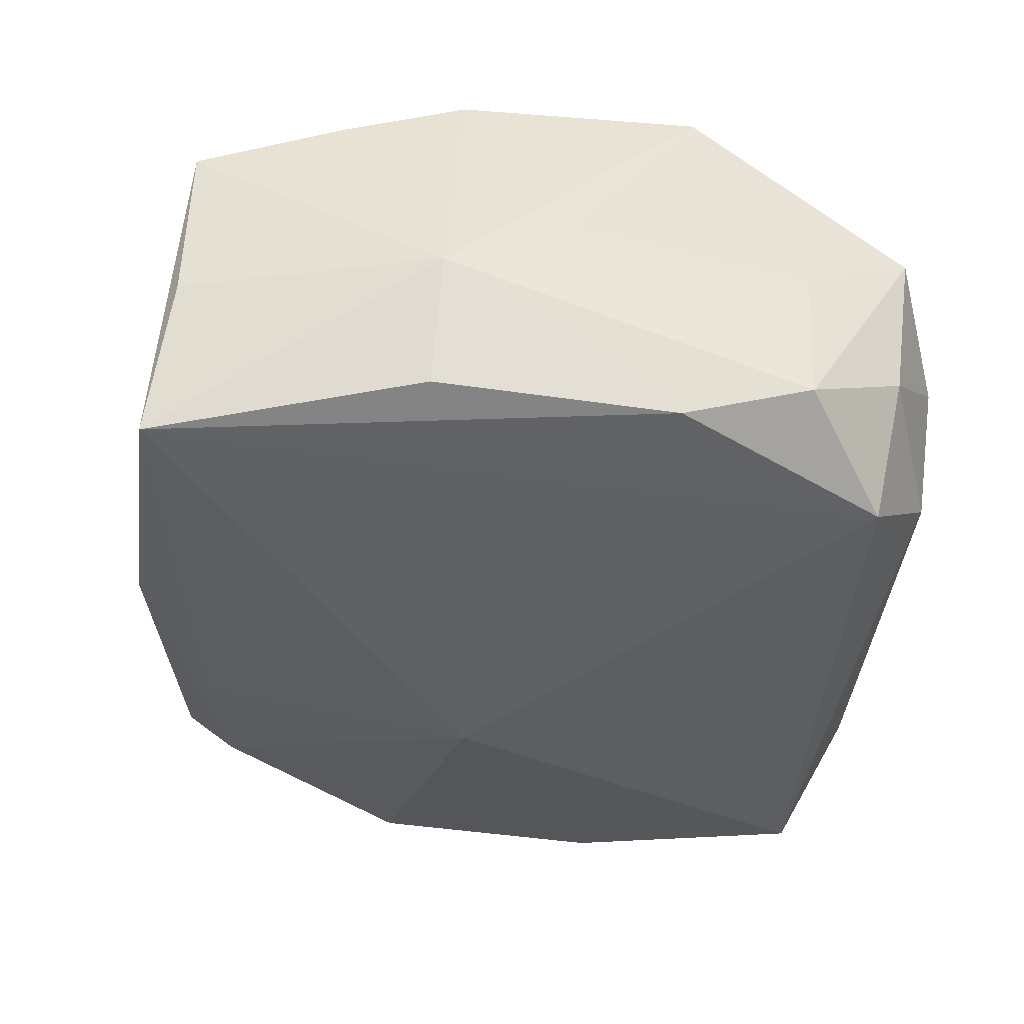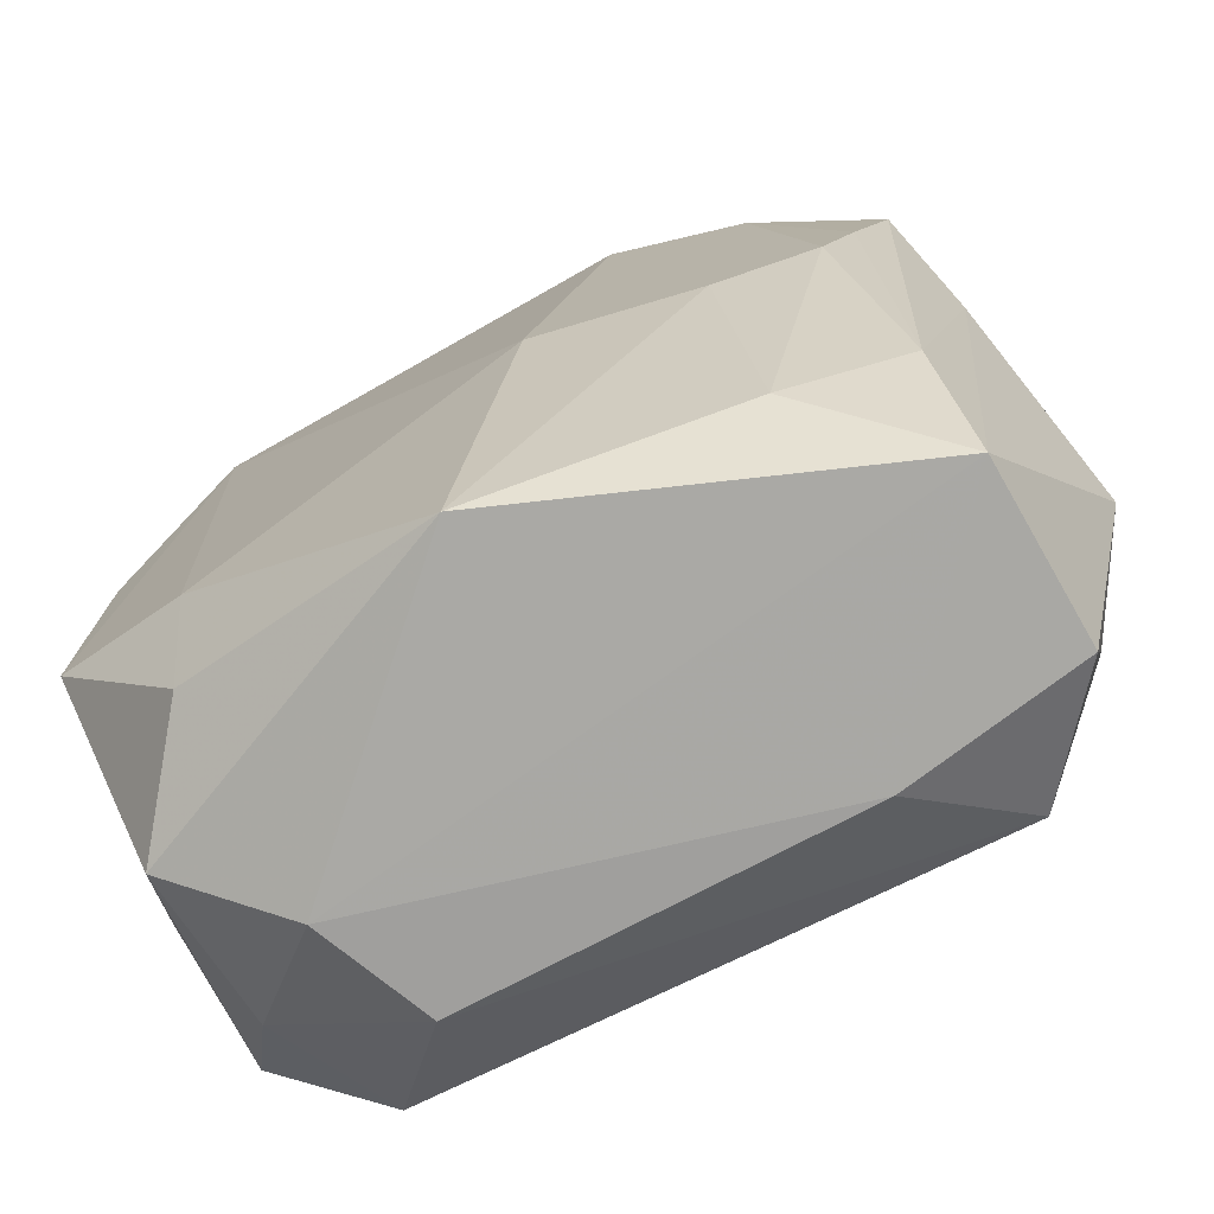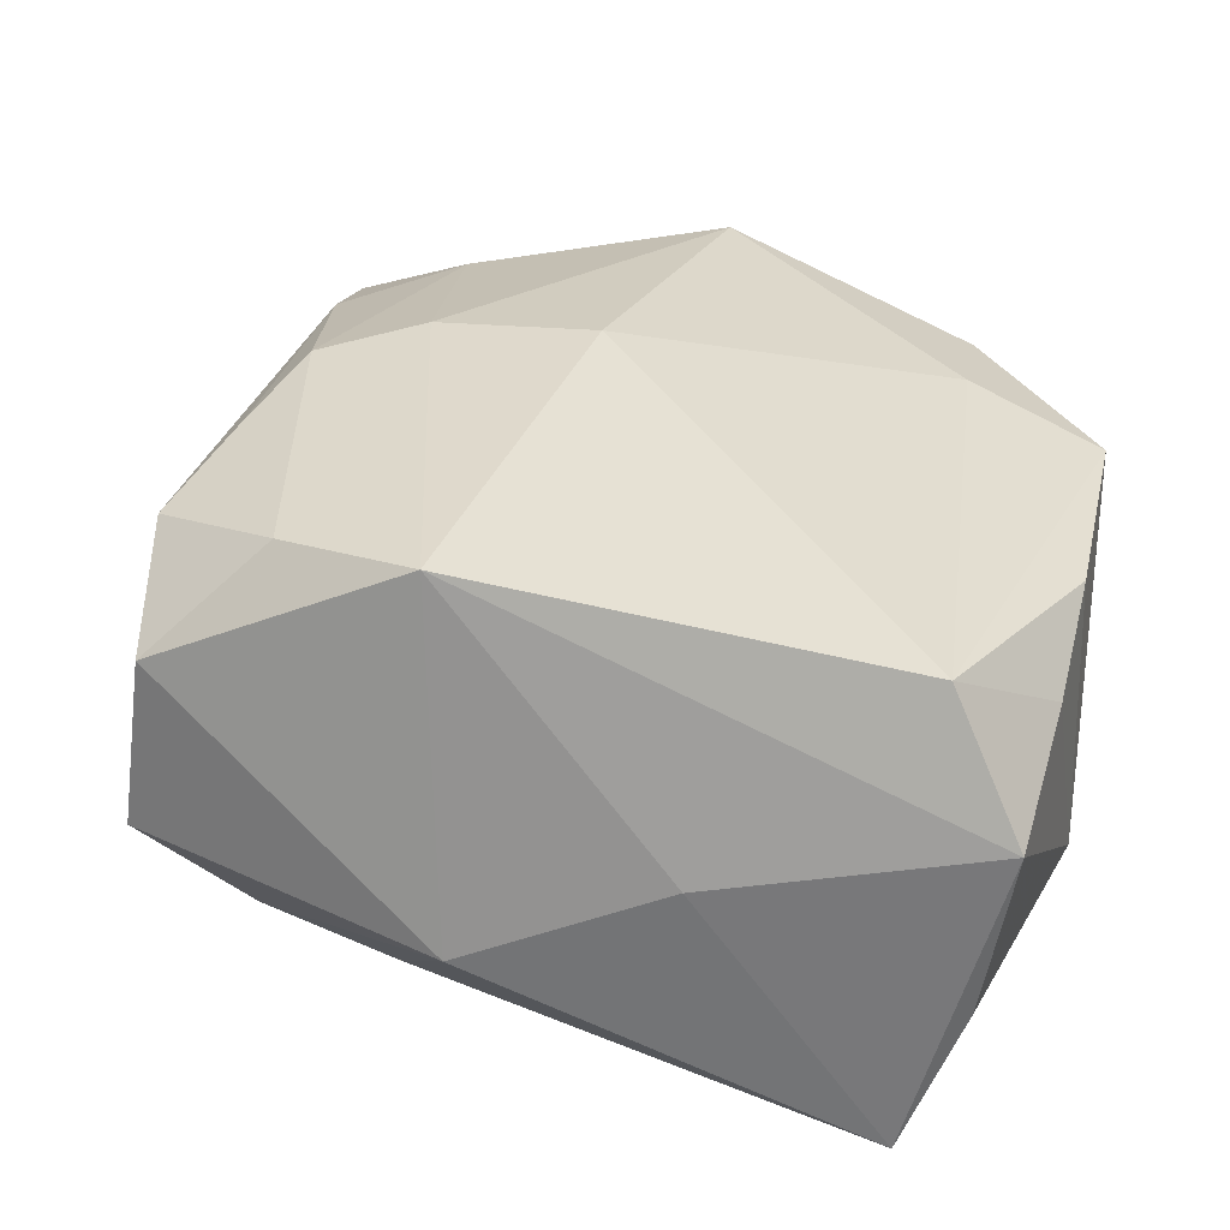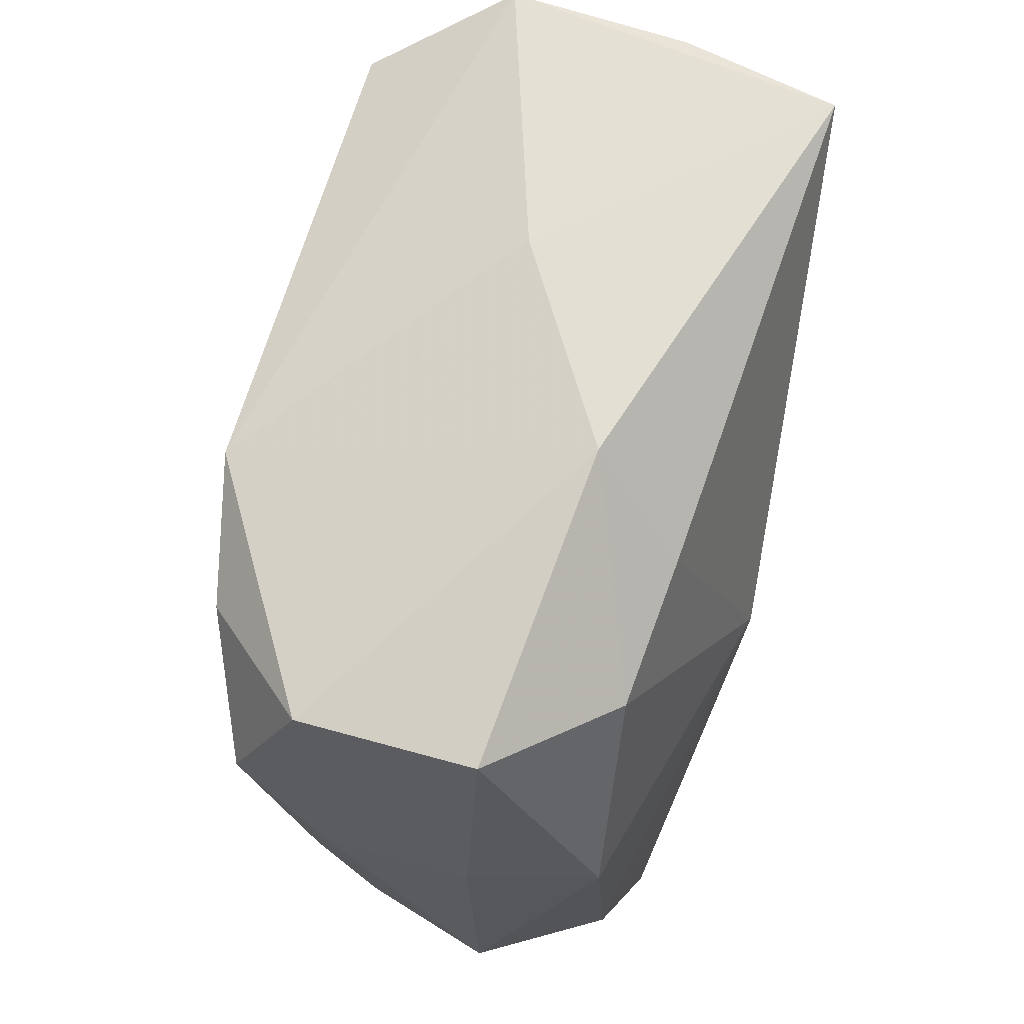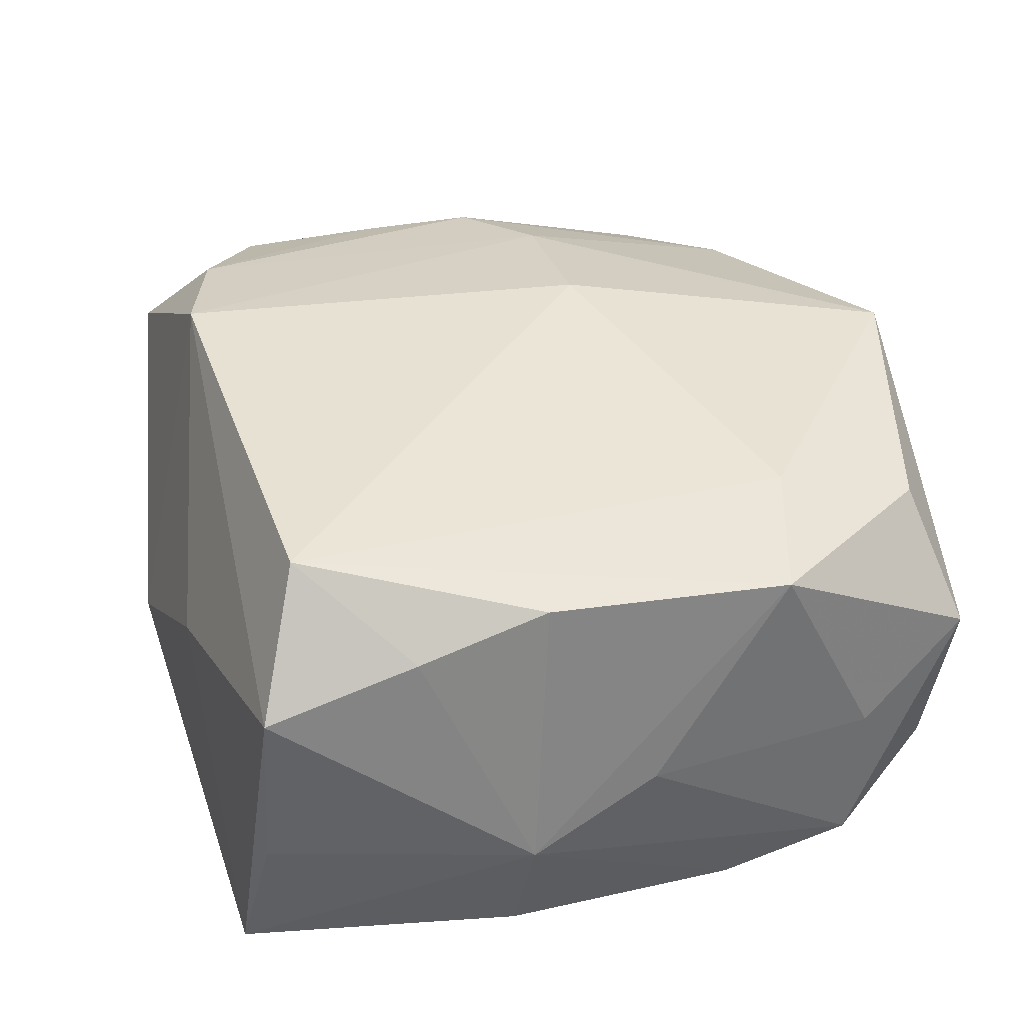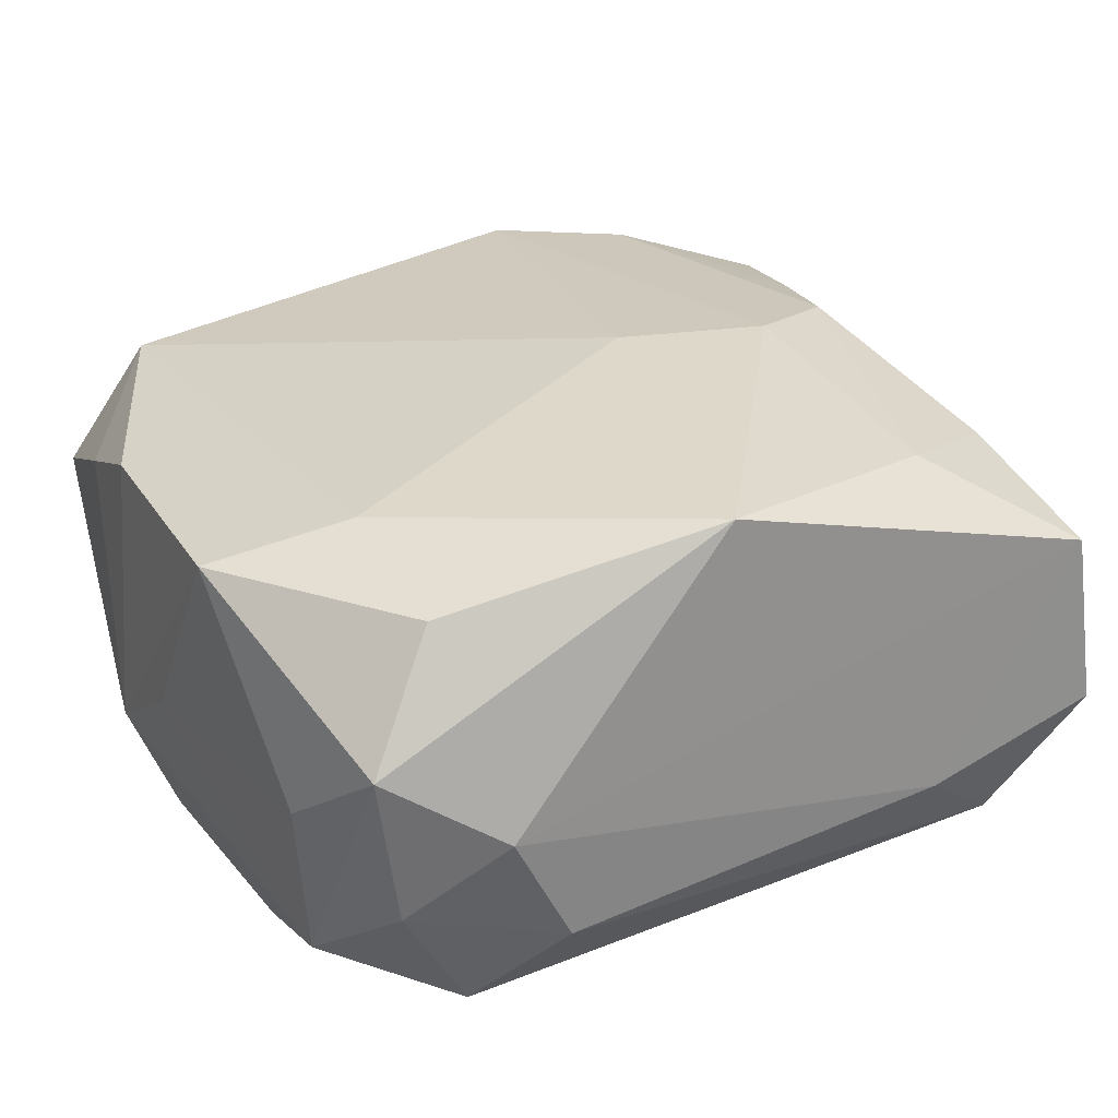
<metadata>
{"format":"obj","ext":"obj","renderer":"f3d","projection":"perspective","resolution":1024,"background":"white","views":[{"elev":-46.6,"azim":-96.9,"up":"+Z"},{"elev":-75.3,"azim":21.1,"up":"+Y"},{"elev":34.0,"azim":-170.3,"up":"+Z"},{"elev":70.0,"azim":98.7,"up":"+Y"},{"elev":30.8,"azim":-108.0,"up":"+Z"},{"elev":24.5,"azim":-28.6,"up":"+Z"}]}
</metadata>
<code>
v 0.02539 0.005875 0.008042
v 0.02145 -0.01527 0.01083
v -0.02292 -0.01441 -0.0125
v 0.02343 0.0135 0.01305
v -0.00182 -0.02458 0.01354
v -0.01777 0.02457 -0.01555
v 0.02837 -0.008509 -0.001501
v 0.01899 -0.001477 0.01517
v -0.01765 -0.01075 0.01165
v -0.006377 0.02489 0.0007063
v -0.01516 -0.02458 -0.002709
v 0.01394 -0.01928 0.01227
v 0.02242 0.02158 0.00927
v -0.02389 -0.01477 -0.003291
v -0.02306 0.02337 0.004063
v 0.02374 0.02215 -0.001077
v 0.00744 0.02085 0.01597
v -0.02578 0.007839 -0.007083
v -0.01878 0.02042 0.01214
v 0.01626 -0.00337 -0.01228
v -0.02014 -0.02077 -0.007988
v 0.01808 0.01869 -0.008455
v -0.01767 -0.01975 0.009158
v -0.02433 0.01447 0.00728
v 0.01572 0.0181 0.01519
v -0.02508 0.006833 0.009884
v -0.02255 0.008127 -0.01453
v 0.02518 -0.007539 -0.009087
v -0.02134 0.02341 -0.006493
v -0.0259 -0.00791 0.009358
v -0.0259 0.0001687 -0.00282
v 0.02655 0.006319 -0.0006608
v 0.009814 0.02021 -0.01019
v 0.01932 -0.0212 -0.0115
v 0.02225 -0.02458 0.007192
v -0.02202 -0.02193 0.001617
v -0.02218 -0.006528 -0.01485
v 0.006929 0.00311 -0.01558
v 0.02543 0.006751 -0.00838
v -0.0138 -0.009099 -0.01528
v -0.01568 -0.01963 -0.01513
v 0.02391 -0.02447 -0.003496
v 0.02105 0.005206 0.01429
v 0.002747 -0.004018 0.01659
v 0.005985 0.02568 -0.004988
v 0.01285 -0.02451 -0.006684
v 0.01279 -0.004692 0.01588
v -0.01138 -0.02411 -0.009628
f 34 41 38
f 41 34 48
f 21 48 11
f 41 48 21
f 9 5 44
f 23 9 30
f 5 9 23
f 38 41 40
f 40 6 38
f 41 6 40
f 37 6 41
f 44 5 47
f 12 47 5
f 20 34 38
f 11 48 46
f 46 34 42
f 46 48 34
f 36 23 30
f 36 21 11
f 11 5 36
f 5 23 36
f 18 6 27
f 27 37 18
f 6 37 27
f 41 21 3
f 3 37 41
f 21 36 3
f 18 37 3
f 29 6 18
f 18 15 29
f 29 15 6
f 6 15 10
f 17 10 15
f 44 47 17
f 2 43 8
f 8 12 2
f 47 12 8
f 22 16 39
f 22 39 38
f 42 7 35
f 2 12 35
f 35 12 5
f 35 46 42
f 35 5 11
f 11 46 35
f 39 7 28
f 34 20 28
f 42 34 28
f 28 7 42
f 38 39 28
f 28 20 38
f 4 16 13
f 4 43 2
f 39 16 32
f 32 7 39
f 16 4 32
f 14 36 30
f 14 3 36
f 6 10 45
f 16 22 45
f 13 16 45
f 45 17 13
f 10 17 45
f 44 17 19
f 19 9 44
f 30 9 19
f 19 17 15
f 43 4 25
f 25 8 43
f 13 17 25
f 25 4 13
f 25 17 47
f 47 8 25
f 7 32 1
f 1 32 4
f 1 4 2
f 2 35 1
f 1 35 7
f 18 3 31
f 3 14 31
f 31 30 18
f 31 14 30
f 6 45 33
f 33 45 22
f 38 6 33
f 33 22 38
f 30 19 26
f 18 30 26
f 24 19 15
f 24 26 19
f 24 15 18
f 18 26 24

</code>
